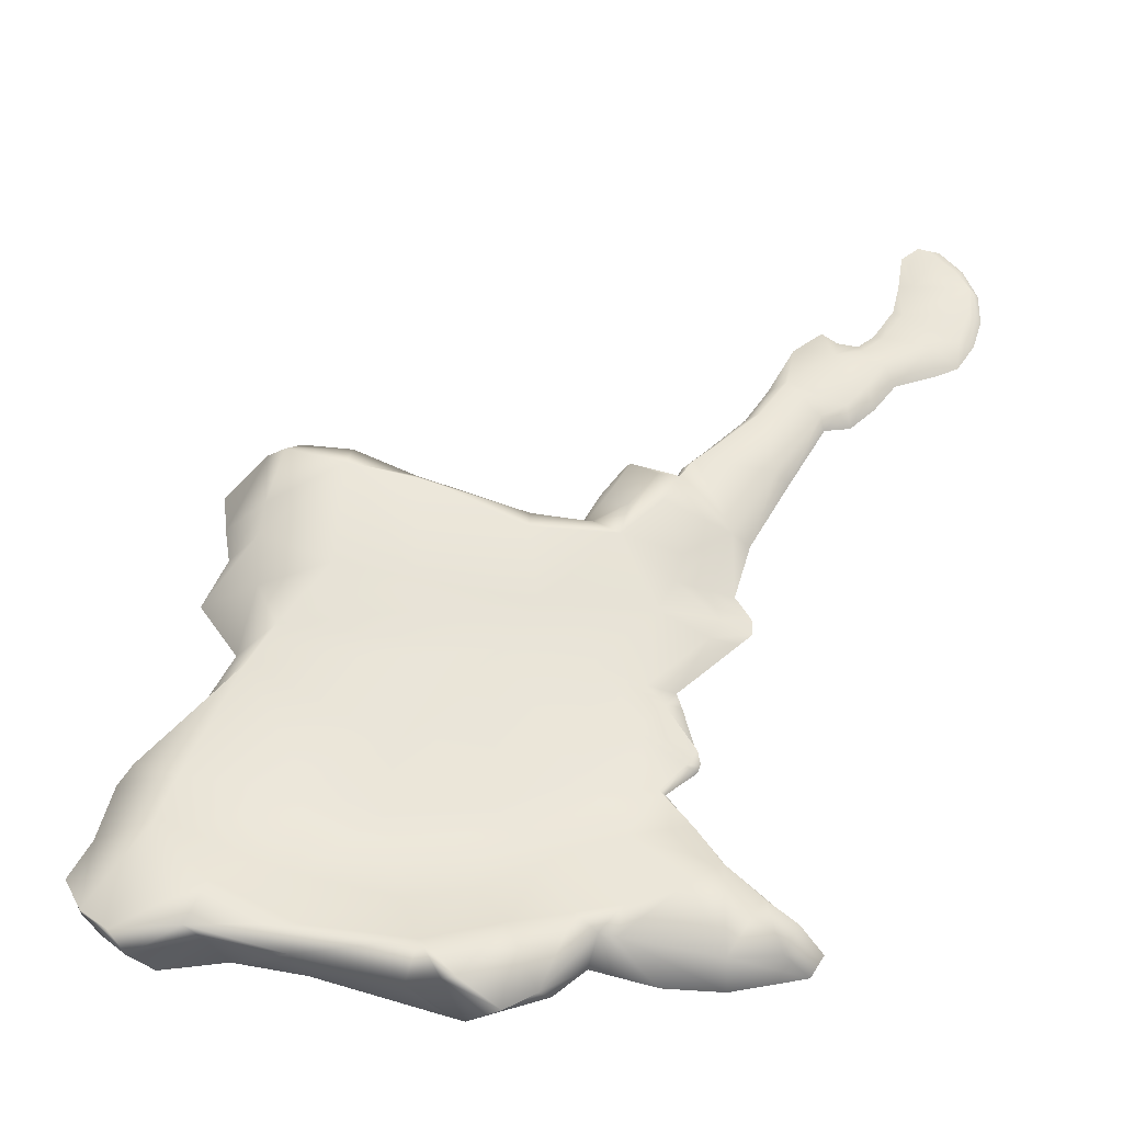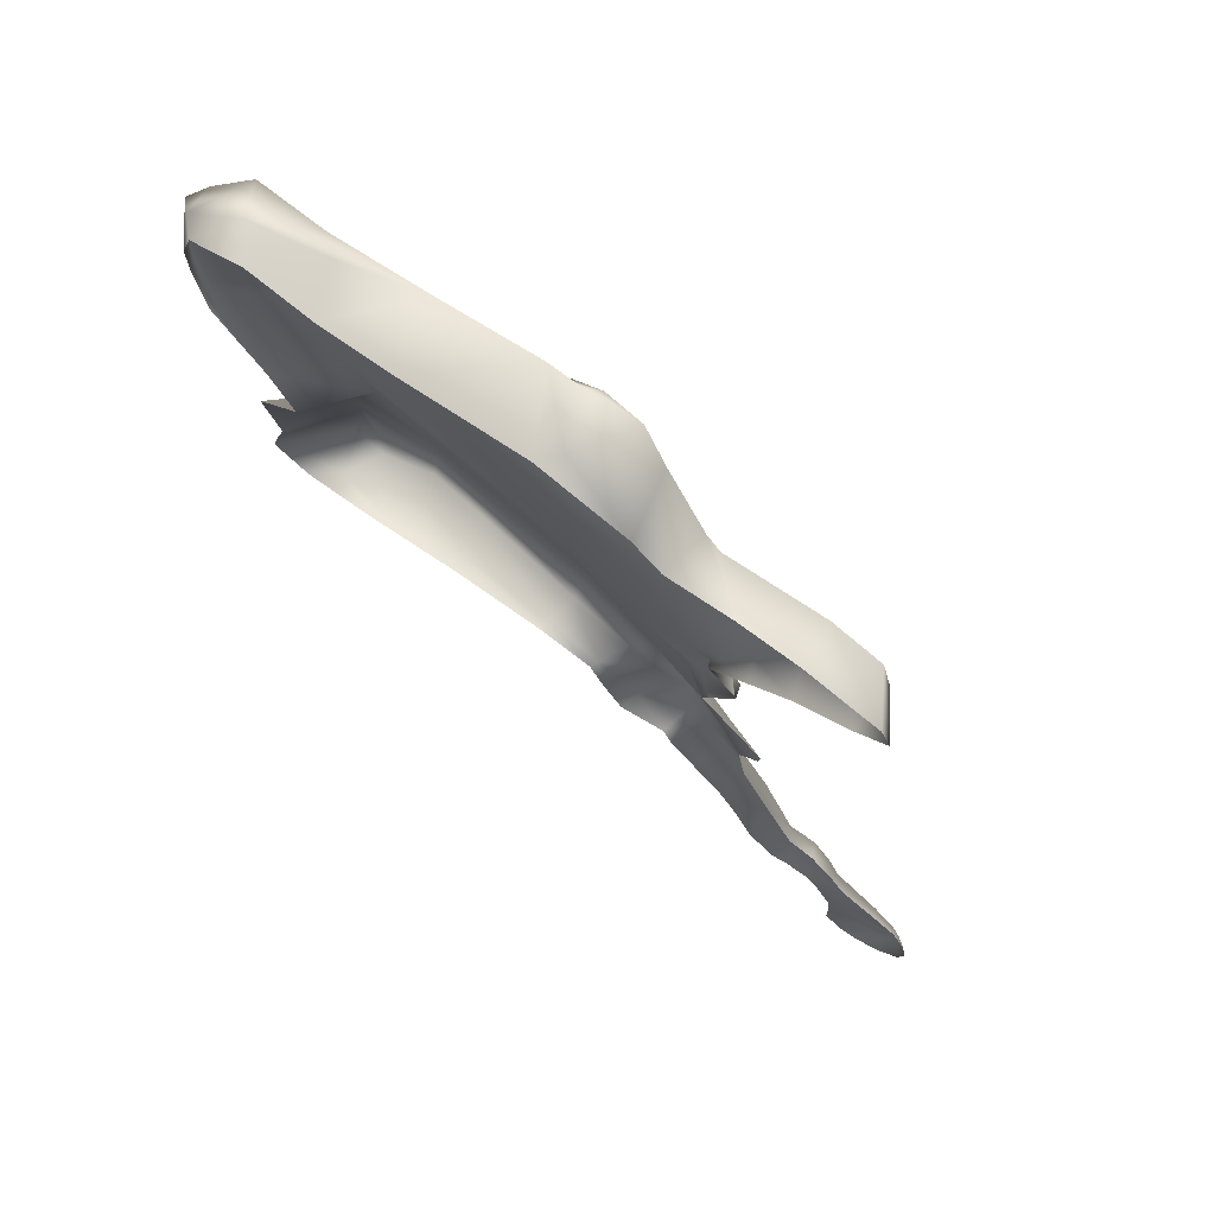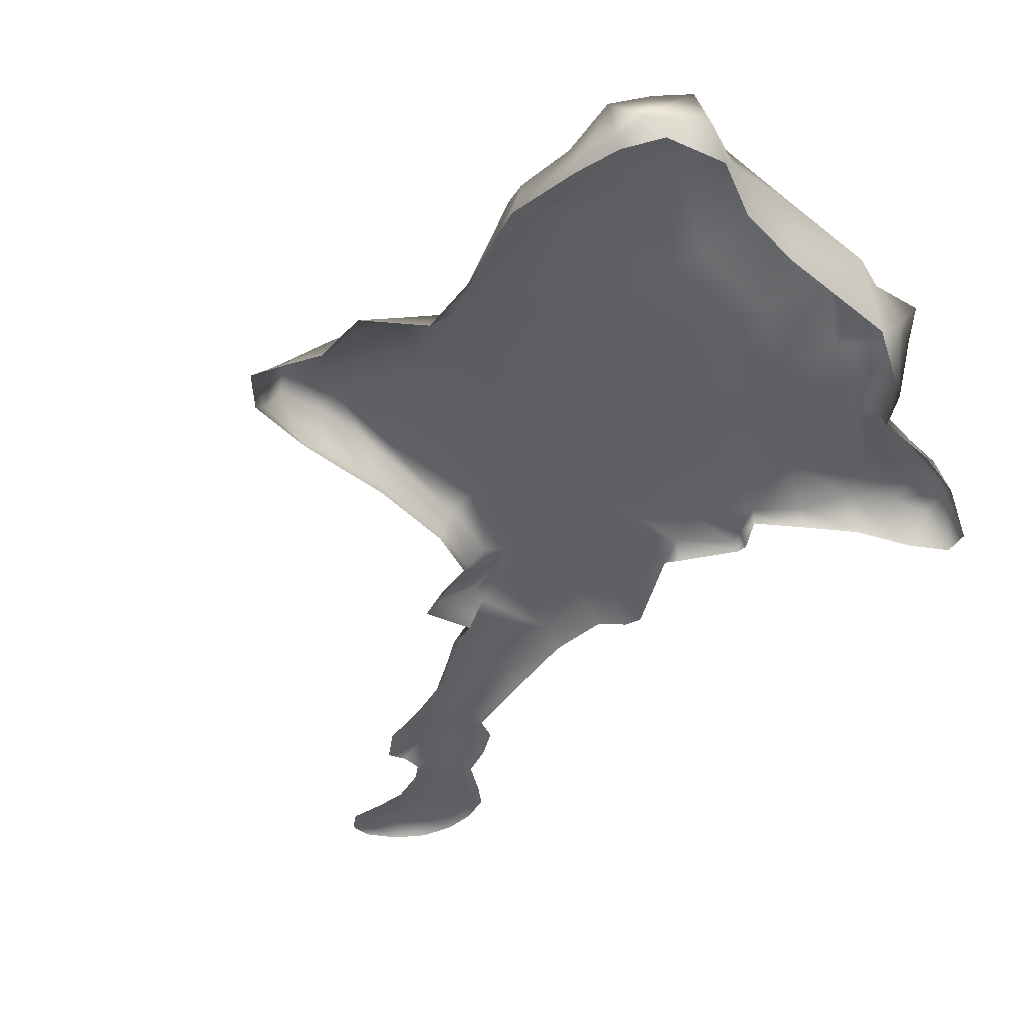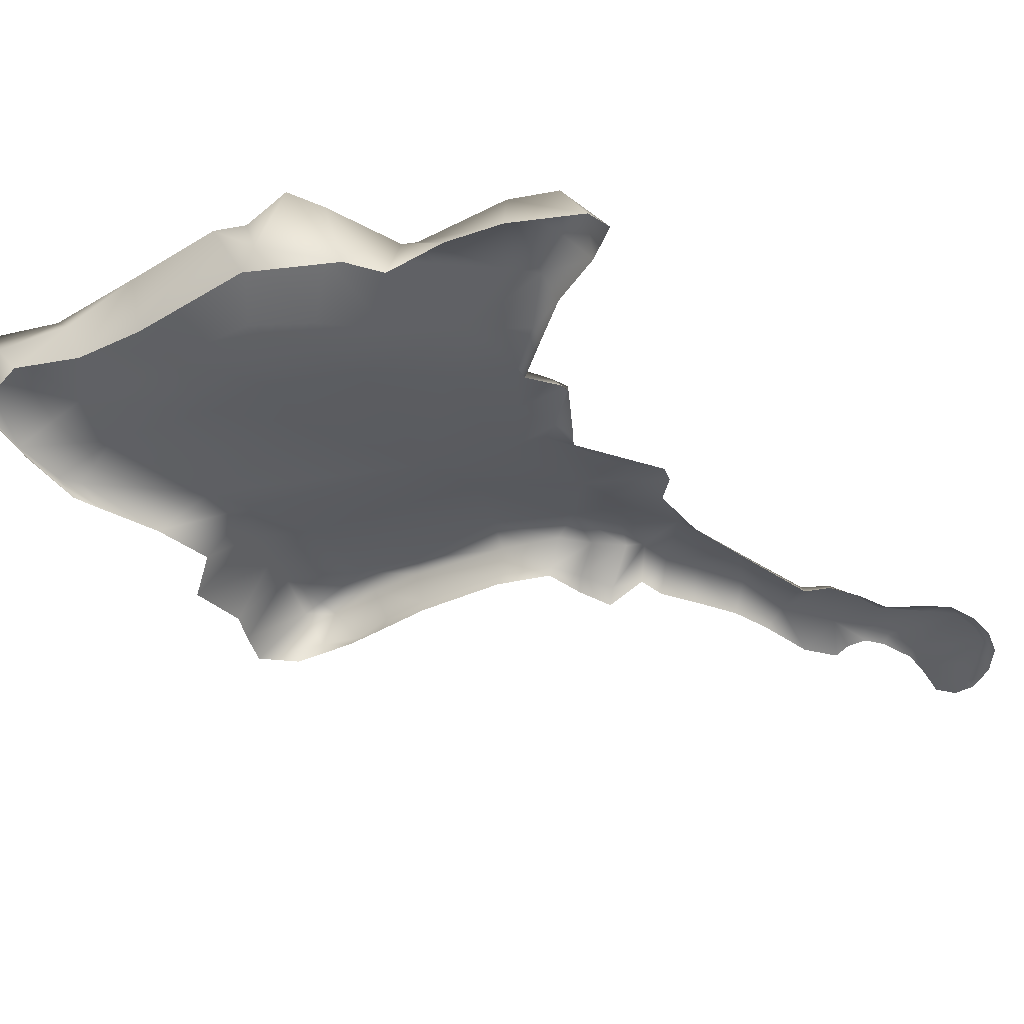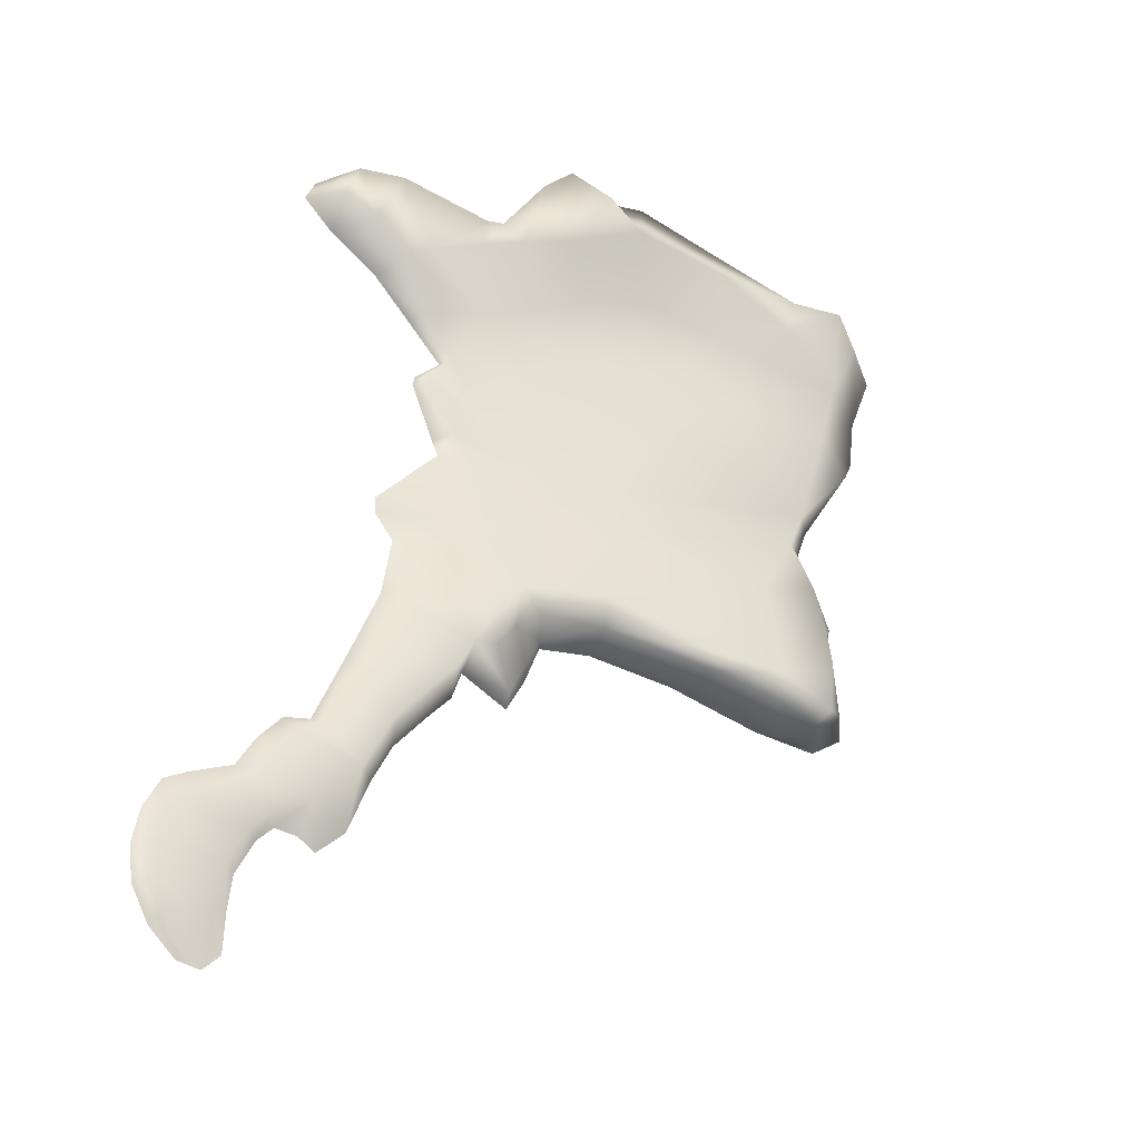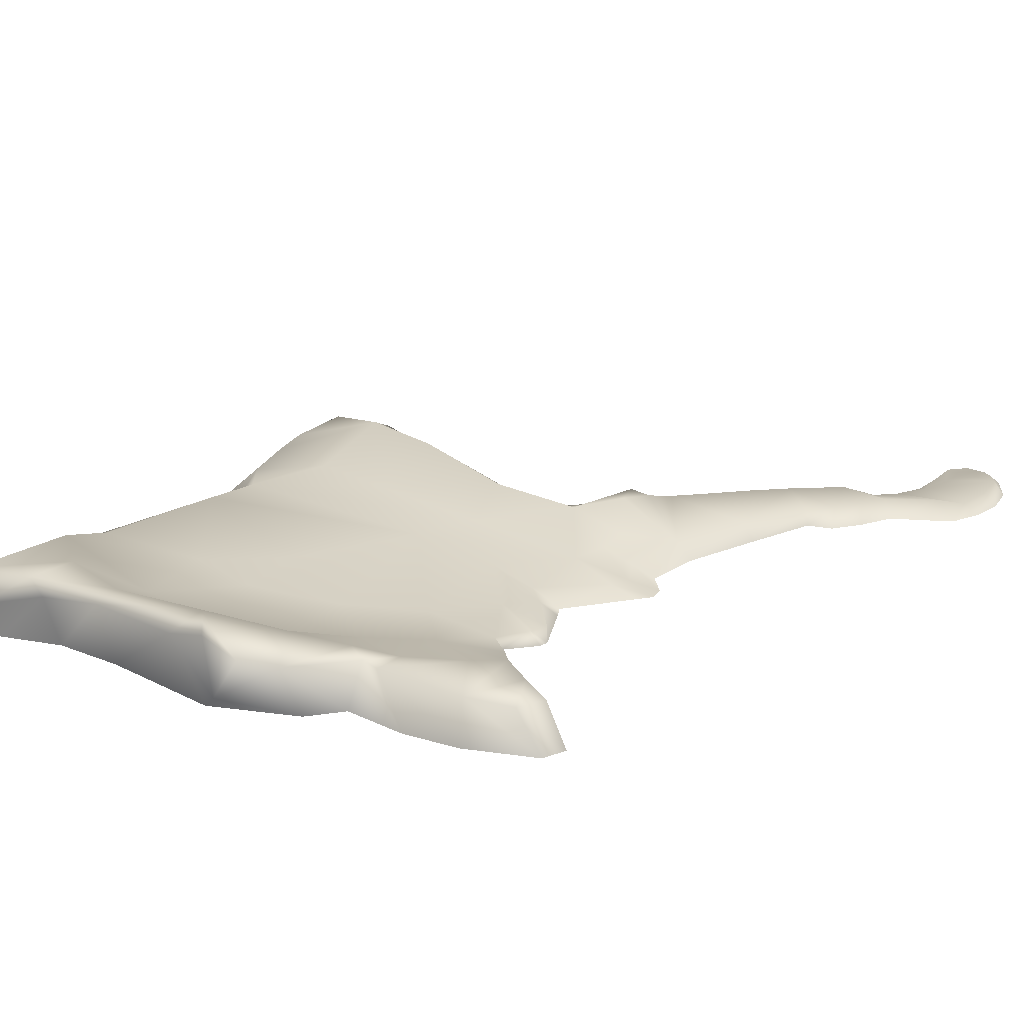
<metadata>
{"format":"obj","ext":"obj","renderer":"f3d","projection":"perspective","resolution":1024,"background":"white","views":[{"elev":56.1,"azim":7.7,"up":"+Y"},{"elev":75.7,"azim":35.5,"up":"+Z"},{"elev":-41.0,"azim":-53.6,"up":"+Y"},{"elev":-39.3,"azim":27.3,"up":"+Y"},{"elev":-34.2,"azim":147.1,"up":"+Z"},{"elev":22.2,"azim":32.3,"up":"+Y"}]}
</metadata>
<code>
g default
v 3.733 0.08842 7.444
v 3.81 -0.7507 7.676
v 5.161 -0.7507 7.237
v 4.66 0.0514 7.246
v 2.702 -0.7507 7.752
v 1.907 0.05514 7.294
v 5.362 -0.7507 6.788
v 4.872 -0.004654 6.643
v 4.247 0.04997 6.276
v 4.783 -0.7507 6.234
v 3.811 -0.7507 5.61
v 3.52 -0.01768 5.687
v 3.068 -0.7507 4.839
v 2.919 -0.3636 4.851
v 2.389 -0.7507 4.119
v 2.272 -0.5165 4.174
v 2.894 -0.7507 3.614
v 2.678 -0.495 3.62
v 2.932 -0.7507 3.434
v 2.853 -0.4929 3.307
v 2.481 -0.7507 2.325
v 2.169 -0.4995 2.452
v 1.814 -0.4112 2.145
v 2.357 -0.7507 2.05
v 3.369 -0.7507 0.8808
v 2.819 -0.5559 0.9201
v 3.581 -0.7507 0.6337
v 2.962 -0.62 0.4572
v 3.545 -0.7507 0.3071
v 3.19 -0.7507 -0.1364
v 2.724 -0.5424 -0.08094
v 3.367 -0.7507 -1.294
v 3.015 -0.4111 -1.323
v 3.964 -0.7507 -2.797
v 3.688 -0.3977 -2.848
v 4.53 -0.7507 -4.168
v 4.418 -0.502 -4.328
v 5.02 -0.7507 -4.288
v 4.905 -0.4324 -4.611
v 5.451 -0.7507 -4.8
v 5.266 -0.4436 -5.146
v 5.808 -0.7507 -5.42
v 5.545 -0.4737 -5.72
v 6.544 -0.7507 -5.764
v 6.46 -0.4972 -6.307
v 6.996 -0.7507 -6.026
v 6.959 -0.5621 -6.566
v 7.284 -0.7507 -6.615
v 7.398 -0.7507 -7.252
v 7.123 -0.5208 -7.262
v 7.315 -0.7507 -7.913
v 7.106 -0.4589 -7.873
v 6.979 -0.7507 -8.522
v 6.827 -0.5404 -8.34
v 6.488 -0.7507 -8.964
v 6.402 -0.67 -8.78
v 6.066 -0.7507 -9.021
v 5.75 -0.7507 -8.7
v 5.914 -0.7335 -8.542
v 5.731 -0.7507 -7.952
v 5.994 -0.6879 -7.952
v 5.326 -0.7507 -6.62
v 5.496 -0.6259 -6.506
v 5.846 -0.6645 -7.163
v 5.664 -0.7507 -7.306
v 5.037 -0.7507 -6.323
v 5.126 -0.6046 -6.119
v 4.627 -0.7507 -6.35
v 4.566 -0.4417 -5.813
v 4.295 -0.7507 -6.551
v 3.782 -0.7507 -6.047
v 3.728 -0.3711 -4.976
v 3.37 -0.7507 -4.962
v 2.995 -0.7507 -4.201
v 3.277 -0.187 -4.002
v 2.386 -0.7507 -3.455
v 2.612 -0.1279 -3.185
v 2.158 -0.09721 -2.679
v 1.913 -0.7507 -2.905
v 1.913 0.0313 -2.17
v 1.729 -0.7507 -2.356
v 1.519 0.1009 -2.132
v 0.9559 -0.4139 -2.659
v 0.8285 -0.7507 -2.781
v 0.4617 -0.7507 -2.095
v 0.5883 -0.5132 -1.906
v 1.04 -0.09577 -1.506
v 0.9994 0.07451 -0.7186
v 1.689 0.1464 -1.52
v 2.165 -0.207 -0.6106
v 2.085 -0.3187 -0.05529
v 1.814 -0.3657 0.5632
v 0.817 -0.2397 1.949
v 0.2415 -0.6035 -1.268
v 0.5164 -0.116 -1.034
v 0.1656 -0.7507 -1.321
v -0.8193 -0.542 -1.107
v -0.7093 0.01354 -0.9783
v -0.6529 0.3091 -0.4799
v -0.895 -0.7507 -1.102
v -2.773 -0.4214 -1.297
v -2.889 0.3416 -1.308
v -2.758 0.5685 -1.082
v -2.659 -0.7507 -1.171
v -3.774 -0.7507 -1.374
v -3.727 -0.3678 -1.531
v -4.564 -0.7507 -1.507
v -4.527 -0.5034 -1.677
v -5.864 -0.7507 -1.555
v -5.429 -0.3235 -1.736
v -4.099 0.5284 -1.606
v -5.091 0.3373 -1.721
v -6.551 -0.7507 -1.072
v -5.675 0.3411 -1.387
v -5.336 0.5592 -1.44
v -4.134 0.7507 -1.146
v -5.478 0.4769 -0.2517
v -6.378 -0.7507 -0.3549
v -5.496 0.3566 0.3839
v -6.177 -0.7507 0.3154
v -5.31 0.2695 1.412
v -6.478 -0.7507 1.386
v -5.616 -0.7507 2.33
v -4.796 0.3126 2.194
v -6.02 -0.7507 3.483
v -5.183 0.2296 3.023
v -6.606 -0.7507 4.549
v -6.834 -0.3349 4.982
v -6.881 -0.7507 5.072
v -7.053 -0.4276 5.394
v -6.968 -0.7507 6.448
v -7.189 -0.4208 6.476
v -6.942 -0.7507 7.316
v -7.398 -0.1052 7.41
v -6.702 -0.7507 8.069
v -7.057 -0.3992 7.873
v -6.976 0.07928 8.012
v -5.668 -0.7507 8.557
v -6.082 -0.1837 8.6
v -6.353 0.4266 8.454
v -4.469 -0.7507 8.247
v -4.818 0.1427 8.278
v -5.151 0.4408 8.213
v -3.128 -0.7507 8.316
v -3.301 0.4559 8.506
v -0.7267 -0.7507 8.72
v -1.37 0.5007 8.812
v -0.3853 -0.4378 8.901
v -0.7923 0.533 8.635
v -0.5372 0.6665 8.622
v 0.2612 0.485 9.021
v -1.24 0.6799 8.055
v -3.253 0.567 7.997
v 0.935 -0.7507 8.149
v 0.7777 0.2949 8.558
v 1.466 -0.7507 7.576
v 1.597 0.1444 7.305
v 0.1035 0.3652 7.413
v 1.171 0.1937 7.015
v 1.955 0.0513 6.686
v 2.983 0.000122 6.104
v 1.76 -0.2562 5.266
v 0.5347 -0.2563 5.907
v 0.9133 -0.2719 4.317
v -0.5105 -0.1934 5.068
v -0.5651 -0.2109 6.608
v -1.748 -0.08378 7.004
v -3.578 -0.002586 6.84
v -2.292 -0.07602 5.506
v -3.67 0.04152 5.247
v -4.884 0.4996 7.376
v -6.036 0.3881 6.316
v -5.906 0.1213 5.332
v -0.3065 0.08358 0.9422
v -0.853 0.03422 2.034
v -2.527 0.3037 0.9092
v -4.023 0.4339 0.8241
v -2.32 -0.01736 4.123
v 1.74 -0.4038 3.091
g polySurface25
f 1 2 3 4
f 6 5 2 1
f 4 3 7 8
f 10 9 8 7
f 10 11 12 9
f 11 13 14 12
f 16 14 13 15
f 15 17 18 16
f 18 17 19 20
f 19 21 22 20
f 24 23 22 21
f 24 25 26 23
f 26 25 27 28
f 29 28 27
f 29 30 31 28
f 30 32 33 31
f 32 34 35 33
f 34 36 37 35
f 39 37 36 38
f 41 39 38 40
f 40 42 43 41
f 42 44 45 43
f 45 44 46 47
f 47 46 48
f 48 49 50 47
f 49 51 52 50
f 51 53 54 52
f 56 54 53 55
f 56 55 57
f 57 58 59 56
f 61 59 58 60
f 65 62 63 64
f 60 65 64 61
f 56 59 61 54
f 52 61 64 50
f 54 61 52
f 63 45 47 64
f 50 64 47
f 62 66 67 63
f 45 63 67 43
f 66 68 69 67
f 70 69 68
f 69 70 71 72
f 43 67 69 41
f 69 72 39 41
f 72 37 39
f 73 72 71
f 73 74 75 72
f 77 75 74 76
f 72 75 35 37
f 35 75 77
f 79 78 77 76
f 81 80 78 79
f 78 33 35 77
f 80 33 78
f 83 82 80 81
f 84 83 81
f 84 85 86 83
f 82 83 86 87
f 82 87 88 89
f 89 80 82
f 89 90 33 80
f 33 90 91 31
f 92 26 28 91
f 23 26 92 93
f 31 91 28
f 87 86 94 95
f 87 95 88
f 94 86 85 96
f 98 95 94 97
f 99 88 95 98
f 97 94 96 100
f 102 98 97 101
f 103 99 98 102
f 100 104 101 97
f 104 105 106 101
f 105 107 108 106
f 110 108 107 109
f 101 106 111 102
f 112 111 108 110
f 108 111 106
f 110 109 113 114
f 112 110 114 115
f 111 112 115 116
f 102 111 116 103
f 118 117 114 113
f 114 117 115
f 120 119 117 118
f 122 121 119 120
f 121 122 123 124
f 124 123 125 126
f 125 127 128 126
f 127 129 130 128
f 129 131 132 130
f 131 133 134 132
f 136 134 133 135
f 137 134 136
f 135 138 139 136
f 140 137 136 139
f 138 141 142 139
f 143 140 139 142
f 141 144 145 142
f 145 143 142
f 144 146 147 145
f 147 146 148 149
f 151 150 149 148
f 150 152 149
f 152 153 145 147
f 152 147 149
f 155 151 148 154
f 146 154 148
f 155 154 156 157
f 157 156 5 6
f 155 158 150 151
f 158 152 150
f 159 158 155 157
f 157 6 160 159
f 161 160 6 1
f 1 9 12 161
f 4 8 9 1
f 12 14 162 161
f 160 162 163 159
f 161 162 160
f 16 164 162 14
f 162 164 165 163
f 163 166 158 159
f 166 167 152 158
f 153 152 167 168
f 167 166 165 169
f 165 166 163
f 168 167 169 170
f 143 145 153 171
f 172 137 140 171
f 140 143 171
f 132 134 137 172
f 132 172 173 130
f 173 128 130
f 128 173 126
f 170 173 172 168
f 171 153 168 172
f 90 89 88 91
f 88 99 174 92
f 91 88 92
f 175 93 92 174
f 176 174 99 103
f 116 177 176 103
f 116 117 119 177
f 116 115 117
f 177 121 124 176
f 121 177 119
f 174 176 124 175
f 175 124 126 178
f 178 126 170 169
f 173 170 126
f 175 178 169 165
f 164 93 175 165
f 179 164 16 18
f 179 18 20 22
f 93 179 22 23
f 179 93 164

</code>
